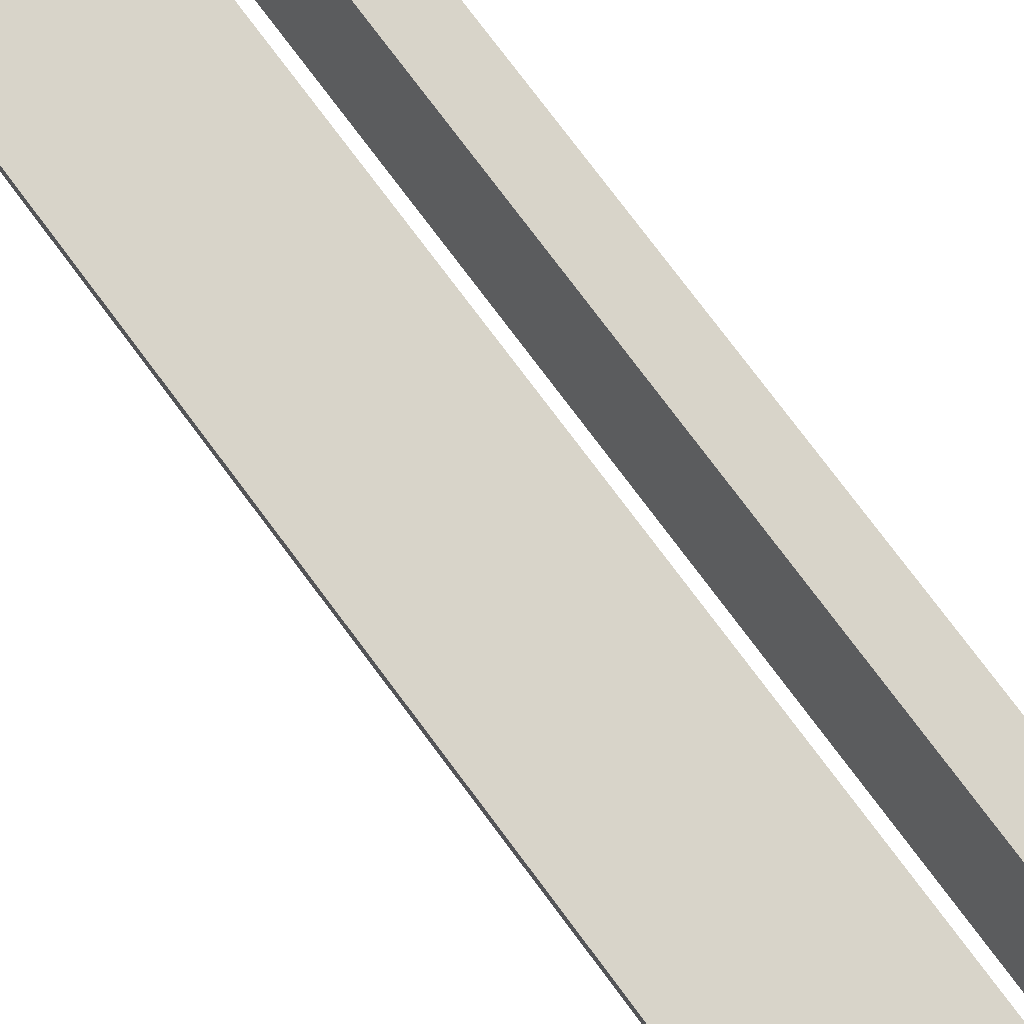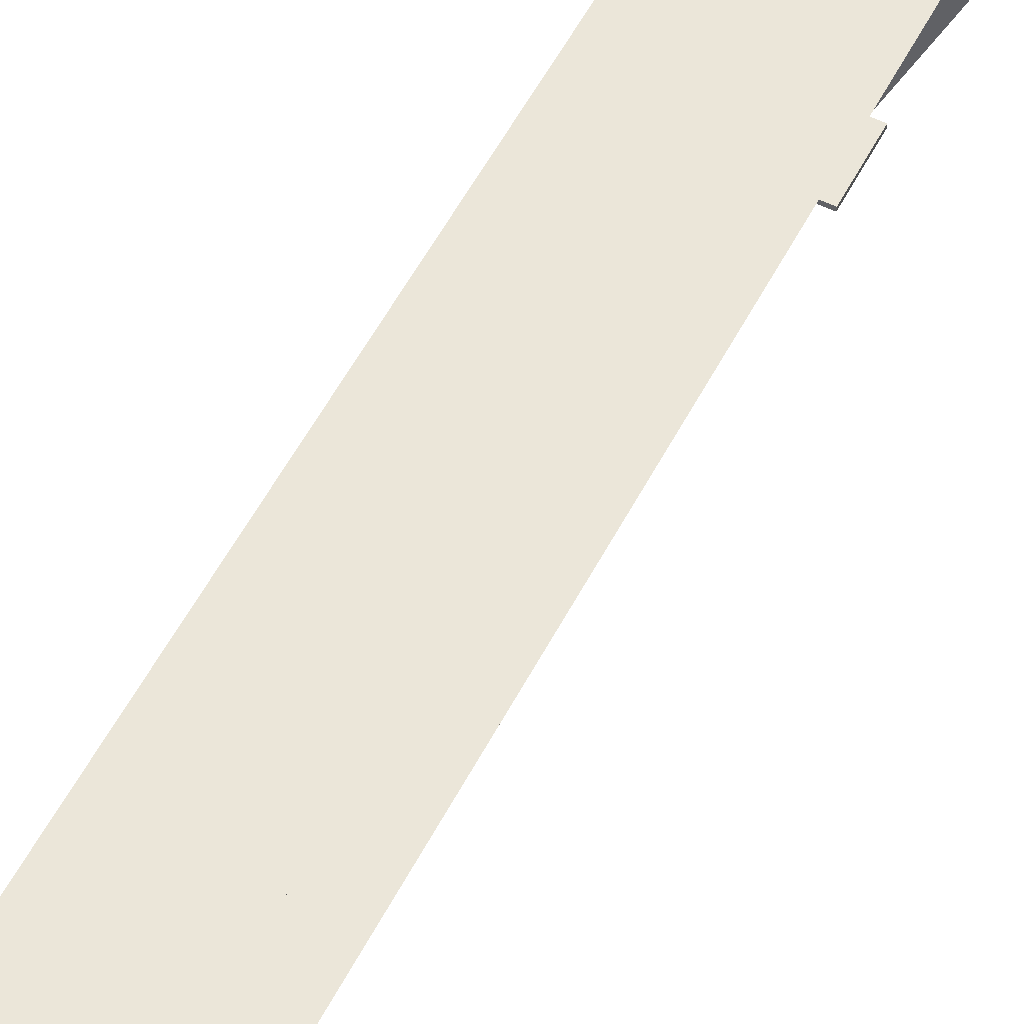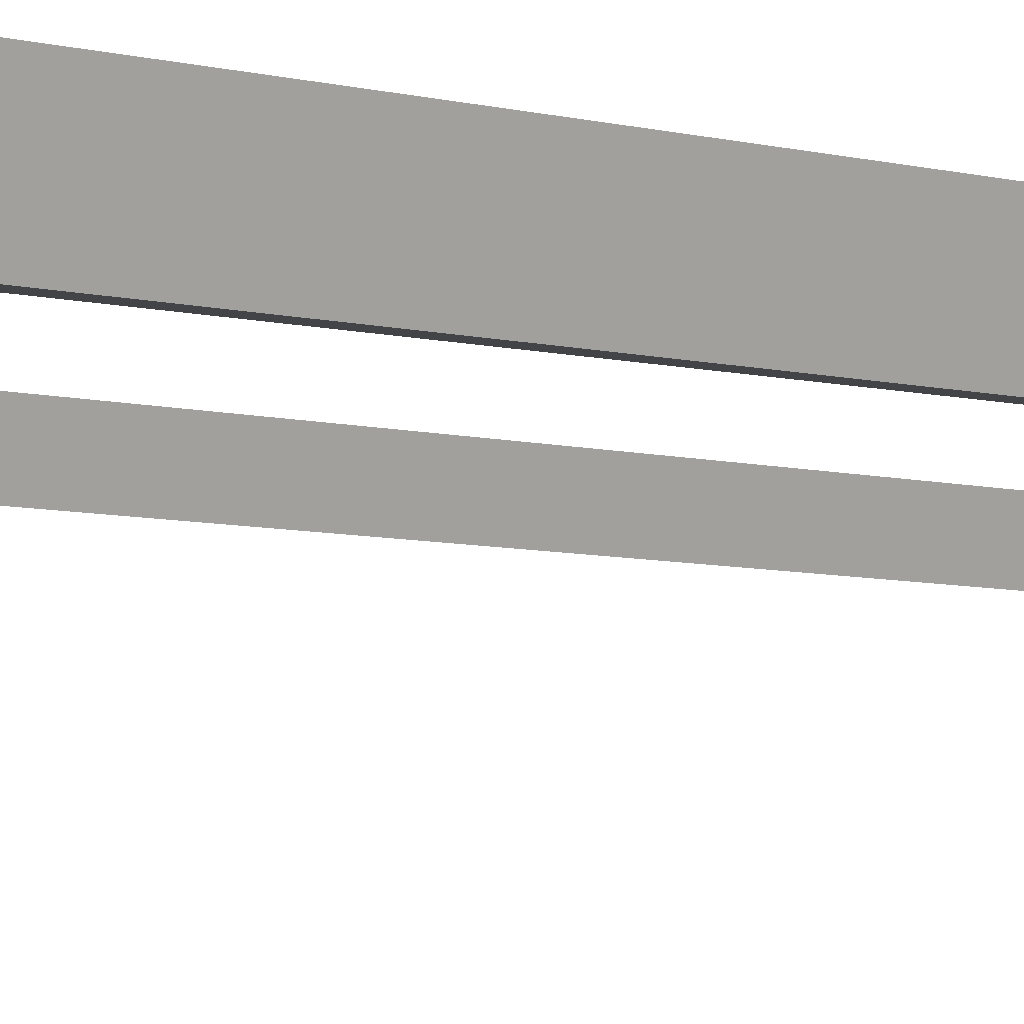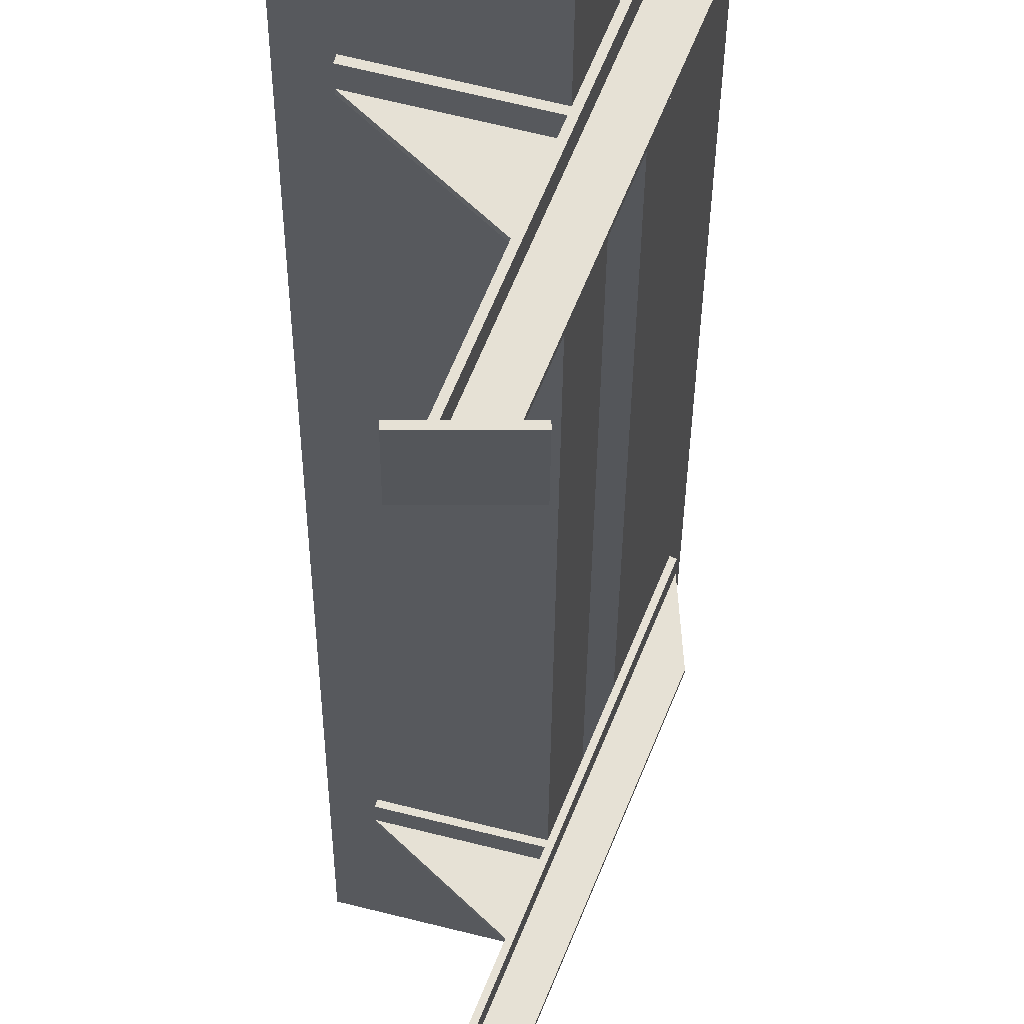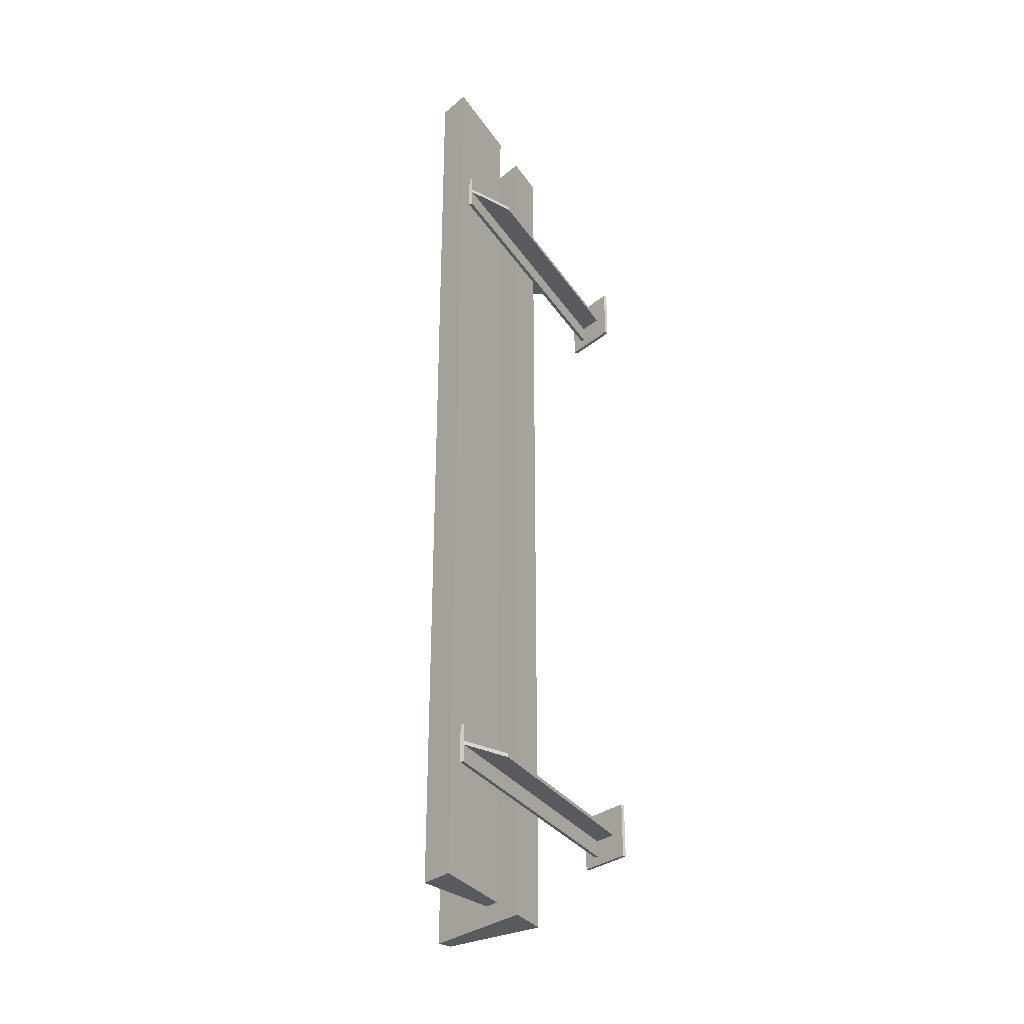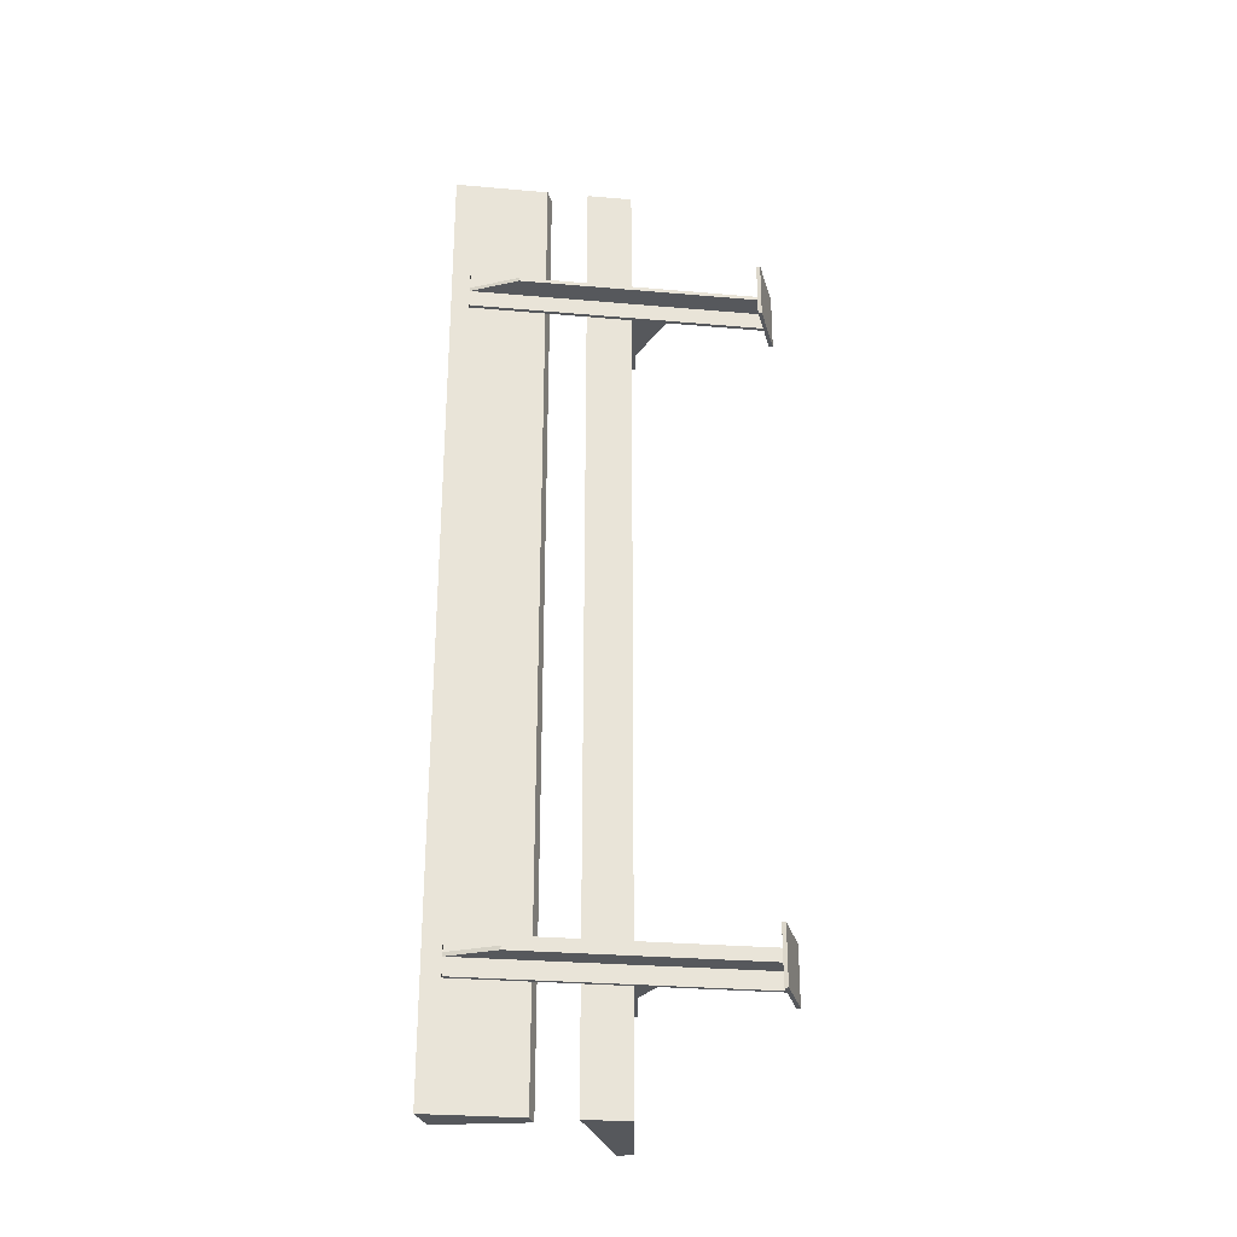
<metadata>
{"format":"obj","ext":"obj","renderer":"f3d","projection":"perspective","resolution":1024,"background":"white","views":[{"elev":75.6,"azim":143.4,"up":"+Y"},{"elev":55.6,"azim":-152.7,"up":"+Y"},{"elev":-8.1,"azim":-122.0,"up":"+Y"},{"elev":-25.6,"azim":179.7,"up":"+Y"},{"elev":-30.9,"azim":-130.3,"up":"+Z"},{"elev":-28.3,"azim":-75.6,"up":"+Z"}]}
</metadata>
<code>
o mesh3.001_mesh3-geometry
v 0.08526 0.008382 -0.4705
v -0.01846 -0.01799 0.4705
v -0.01846 -0.01799 -0.4705
v 0.062 0.002466 0.4705
v -0.03506 0.02318 -0.4705
v 0.08526 0.008382 0.4705
v -0.03506 0.02318 0.4705
v 0.08526 0.02318 -0.4705
v 0.08526 0.02318 0.4705
f 1 2 3
f 2 1 4
f 2 5 3
f 5 1 3
f 4 1 6
f 2 4 7
f 5 2 7
f 1 5 8
f 1 9 6
f 6 7 4
f 9 5 7
f 5 9 8
f 9 1 8
f 9 7 6
f 3 2 1
f 4 1 2
f 3 5 2
f 3 1 5
f 6 1 4
f 7 4 2
f 7 2 5
f 8 5 1
f 6 9 1
f 4 7 6
f 7 5 9
f 8 9 5
f 8 1 9
f 6 7 9
o mesh2.001_mesh2-geometry
v -0.08467 0.1462 -0.4705
v -0.03518 0.06081 -0.4705
v -0.05024 0.06081 -0.4705
v -0.05024 0.1462 -0.4705
v -0.05024 0.06081 0.4705
v -0.05024 0.1462 0.4705
v -0.03518 0.06081 0.4705
v -0.07804 0.1298 0.4705
v -0.08467 0.1462 0.4705
f 10 11 12
f 11 10 13
f 14 10 12
f 10 15 13
f 13 16 11
f 17 10 14
f 15 10 18
f 16 13 15
f 14 16 17
f 10 17 18
f 18 17 15
f 15 17 16
f 12 11 10
f 13 10 11
f 12 14 11
f 12 10 14
f 13 15 10
f 11 16 13
f 16 11 14
f 14 10 17
f 18 10 15
f 15 13 16
f 17 16 14
f 18 17 10
f 15 17 18
f 16 17 15
f 11 14 12
f 14 11 16
o mesh1.002_mesh1-geometry
v 0.04545 -0.1462 -0.367
v 0.04545 -0.1424 -0.3105
v 0.04545 -0.1462 -0.3105
v 0.04545 -0.1424 -0.367
v -0.01101 -0.1424 -0.3105
v -0.01101 -0.1462 -0.3105
v -0.01101 -0.1424 -0.367
v 0.03171 -0.1424 -0.3406
v 0.02765 -0.1424 -0.3199
v -0.01101 -0.1462 -0.367
v 0.02765 -0.1424 -0.3576
v 0.03171 -0.1424 -0.3576
v 0.03171 -0.1424 -0.3369
v 0.003302 -0.1424 -0.3369
v 0.03171 -0.1424 -0.3199
v 0.003302 -0.1424 -0.3406
v -0.0004624 -0.06264 -0.3406
v 0.02765 -0.1424 -0.3406
v -0.0004624 -0.06264 -0.3369
v 0.02822 -0.1438 -0.3406
v 0.02765 -0.1424 -0.3369
v -0.01704 -0.02152 -0.3199
v -0.01704 -0.02152 -0.3576
v -0.01704 -0.02152 -0.3406
v -0.01704 -0.02152 -0.3369
v 0.02822 -0.1438 -0.3369
v -0.08526 0.07721 -0.3369
v -0.08153 0.1284 -0.3369
v -0.08153 0.1284 -0.3199
v -0.08526 0.07721 -0.3406
v -0.08153 0.1284 -0.3576
v 0.0631 -0.001137 -0.3369
v 0.0631 -0.001137 -0.3406
v -0.08153 0.1284 -0.3406
v -0.01846 -0.01799 -0.3199
v -0.01846 -0.01799 -0.3576
v 0.0631 -0.001137 -0.3576
v -0.01846 -0.01799 -0.3369
v -0.07804 0.1298 -0.3199
v 0.0631 -0.001137 -0.3199
v -0.07804 0.1298 -0.3576
v -0.01846 -0.01799 -0.3406
v 0.062 0.002466 -0.3576
v 0.062 0.002466 -0.3199
f 19 20 21
f 20 19 22
f 21 20 19
f 22 19 20
f 23 21 20
f 20 21 23
f 24 19 21
f 21 19 24
f 19 25 22
f 22 25 19
f 22 26 20
f 20 26 22
f 21 23 24
f 24 23 21
f 27 23 20
f 20 23 27
f 19 24 28
f 28 24 19
f 25 19 28
f 28 19 25
f 25 29 22
f 22 29 25
f 22 30 26
f 26 30 22
f 31 20 26
f 26 20 31
f 25 24 23
f 23 24 25
f 32 23 27
f 27 23 32
f 27 20 33
f 33 20 27
f 24 25 28
f 28 25 24
f 29 25 34
f 34 25 29
f 22 29 30
f 30 29 22
f 35 26 30
f 30 26 35
f 29 26 30
f 30 26 29
f 33 20 31
f 31 20 33
f 36 31 26
f 26 31 36
f 26 37 31
f 31 37 26
f 38 31 26
f 26 31 38
f 23 32 25
f 25 32 23
f 39 32 27
f 27 32 39
f 40 27 33
f 33 27 40
f 33 39 27
f 27 39 33
f 34 25 32
f 32 25 34
f 29 34 36
f 36 34 29
f 29 41 30
f 30 41 29
f 37 26 35
f 35 26 37
f 35 30 42
f 42 30 35
f 26 29 36
f 36 29 26
f 31 40 33
f 33 40 31
f 39 33 31
f 31 33 39
f 31 36 39
f 39 36 31
f 43 31 37
f 37 31 43
f 31 38 44
f 44 38 31
f 39 34 32
f 32 34 39
f 45 39 32
f 32 39 45
f 27 46 39
f 39 46 27
f 27 40 47
f 47 40 27
f 34 45 32
f 32 45 34
f 36 48 34
f 34 48 36
f 34 39 36
f 36 39 34
f 36 49 29
f 29 49 36
f 41 29 49
f 49 29 41
f 42 30 41
f 41 30 42
f 35 43 37
f 37 43 35
f 50 35 37
f 37 35 50
f 43 35 42
f 42 35 43
f 51 35 42
f 42 35 51
f 40 31 43
f 43 31 40
f 39 52 36
f 36 52 39
f 50 37 43
f 43 37 50
f 39 45 46
f 46 45 39
f 46 27 47
f 47 27 46
f 52 39 46
f 46 39 52
f 47 40 53
f 53 40 47
f 45 34 48
f 48 34 45
f 48 36 52
f 52 36 48
f 49 36 52
f 52 36 49
f 41 49 54
f 54 49 41
f 55 42 41
f 41 42 55
f 54 42 41
f 41 42 54
f 35 50 51
f 51 50 35
f 42 56 43
f 43 56 42
f 51 43 42
f 42 43 51
f 42 55 51
f 51 55 42
f 50 40 43
f 43 40 50
f 43 53 40
f 40 53 43
f 43 51 50
f 50 51 43
f 45 52 46
f 46 52 45
f 57 46 47
f 47 46 57
f 46 57 52
f 52 57 46
f 58 53 40
f 40 53 58
f 47 53 57
f 57 53 47
f 52 45 48
f 48 45 52
f 52 57 49
f 49 57 52
f 54 49 59
f 59 49 54
f 54 55 41
f 41 55 54
f 42 54 60
f 60 54 42
f 61 50 51
f 51 50 61
f 56 42 60
f 60 42 56
f 53 43 56
f 56 43 53
f 61 51 55
f 55 51 61
f 40 50 58
f 58 50 40
f 53 58 62
f 62 58 53
f 53 59 57
f 57 59 53
f 49 57 59
f 59 57 49
f 59 60 54
f 54 60 59
f 55 54 61
f 61 54 55
f 61 60 54
f 54 60 61
f 62 50 61
f 61 50 62
f 53 56 60
f 60 56 53
f 59 56 60
f 60 56 59
f 59 53 56
f 56 53 59
f 50 62 58
f 58 62 50
f 53 61 62
f 62 61 53
f 60 61 53
f 53 61 60
o mesh1.001_mesh1-geometry
v 0.04545 -0.1462 0.3105
v 0.04545 -0.1424 0.367
v 0.04545 -0.1462 0.367
v 0.04545 -0.1424 0.3105
v -0.01101 -0.1424 0.367
v -0.01101 -0.1462 0.367
v -0.01101 -0.1424 0.3105
v 0.03171 -0.1424 0.3369
v 0.02765 -0.1424 0.3576
v -0.01101 -0.1462 0.3105
v 0.02765 -0.1424 0.3199
v 0.03171 -0.1424 0.3199
v 0.03171 -0.1424 0.3406
v 0.003302 -0.1424 0.3406
v 0.03171 -0.1424 0.3576
v 0.003302 -0.1424 0.3369
v -0.0004624 -0.06264 0.3369
v 0.02765 -0.1424 0.3369
v -0.0004624 -0.06264 0.3406
v 0.02822 -0.1438 0.3369
v 0.02765 -0.1424 0.3406
v -0.01704 -0.02152 0.3576
v -0.01704 -0.02152 0.3199
v -0.01704 -0.02152 0.3369
v -0.01704 -0.02152 0.3406
v 0.02822 -0.1438 0.3406
v -0.08526 0.07721 0.3406
v -0.08153 0.1284 0.3406
v -0.08153 0.1284 0.3576
v -0.08526 0.07721 0.3369
v -0.08153 0.1284 0.3199
v 0.0631 -0.001137 0.3406
v 0.0631 -0.001137 0.3369
v -0.08153 0.1284 0.3369
v -0.01846 -0.01799 0.3576
v -0.01846 -0.01799 0.3199
v 0.0631 -0.001137 0.3199
v -0.01846 -0.01799 0.3406
v -0.07804 0.1298 0.3576
v 0.0631 -0.001137 0.3576
v -0.07804 0.1298 0.3199
v -0.01846 -0.01799 0.3369
v 0.062 0.002466 0.3199
v 0.062 0.002466 0.3576
f 63 64 65
f 64 63 66
f 65 64 63
f 66 63 64
f 67 65 64
f 64 65 67
f 68 63 65
f 65 63 68
f 63 69 66
f 66 69 63
f 66 70 64
f 64 70 66
f 65 67 68
f 68 67 65
f 71 67 64
f 64 67 71
f 63 68 72
f 72 68 63
f 69 63 72
f 72 63 69
f 69 73 66
f 66 73 69
f 66 74 70
f 70 74 66
f 75 64 70
f 70 64 75
f 69 68 67
f 67 68 69
f 76 67 71
f 71 67 76
f 71 64 77
f 77 64 71
f 68 69 72
f 72 69 68
f 73 69 78
f 78 69 73
f 66 73 74
f 74 73 66
f 79 70 74
f 74 70 79
f 73 70 74
f 74 70 73
f 77 64 75
f 75 64 77
f 80 75 70
f 70 75 80
f 70 81 75
f 75 81 70
f 82 75 70
f 70 75 82
f 67 76 69
f 69 76 67
f 83 76 71
f 71 76 83
f 84 71 77
f 77 71 84
f 77 83 71
f 71 83 77
f 78 69 76
f 76 69 78
f 73 78 80
f 80 78 73
f 73 85 74
f 74 85 73
f 81 70 79
f 79 70 81
f 79 74 86
f 86 74 79
f 70 73 80
f 80 73 70
f 75 84 77
f 77 84 75
f 83 77 75
f 75 77 83
f 75 80 83
f 83 80 75
f 87 75 81
f 81 75 87
f 75 82 88
f 88 82 75
f 83 78 76
f 76 78 83
f 89 83 76
f 76 83 89
f 71 90 83
f 83 90 71
f 71 84 91
f 91 84 71
f 78 89 76
f 76 89 78
f 80 92 78
f 78 92 80
f 78 83 80
f 80 83 78
f 80 93 73
f 73 93 80
f 85 73 93
f 93 73 85
f 86 74 85
f 85 74 86
f 79 87 81
f 81 87 79
f 94 79 81
f 81 79 94
f 87 79 86
f 86 79 87
f 95 79 86
f 86 79 95
f 84 75 87
f 87 75 84
f 83 96 80
f 80 96 83
f 94 81 87
f 87 81 94
f 83 89 90
f 90 89 83
f 90 71 91
f 91 71 90
f 96 83 90
f 90 83 96
f 91 84 97
f 97 84 91
f 89 78 92
f 92 78 89
f 92 80 96
f 96 80 92
f 93 80 96
f 96 80 93
f 85 93 98
f 98 93 85
f 99 86 85
f 85 86 99
f 98 86 85
f 85 86 98
f 79 94 95
f 95 94 79
f 86 100 87
f 87 100 86
f 95 87 86
f 86 87 95
f 86 99 95
f 95 99 86
f 94 84 87
f 87 84 94
f 87 97 84
f 84 97 87
f 87 95 94
f 94 95 87
f 89 96 90
f 90 96 89
f 101 90 91
f 91 90 101
f 90 101 96
f 96 101 90
f 102 97 84
f 84 97 102
f 91 97 101
f 101 97 91
f 96 89 92
f 92 89 96
f 96 101 93
f 93 101 96
f 98 93 103
f 103 93 98
f 98 99 85
f 85 99 98
f 86 98 104
f 104 98 86
f 105 94 95
f 95 94 105
f 100 86 104
f 104 86 100
f 97 87 100
f 100 87 97
f 105 95 99
f 99 95 105
f 84 94 102
f 102 94 84
f 97 102 106
f 106 102 97
f 97 103 101
f 101 103 97
f 93 101 103
f 103 101 93
f 103 104 98
f 98 104 103
f 99 98 105
f 105 98 99
f 105 104 98
f 98 104 105
f 106 94 105
f 105 94 106
f 97 100 104
f 104 100 97
f 103 100 104
f 104 100 103
f 103 97 100
f 100 97 103
f 94 106 102
f 102 106 94
f 97 105 106
f 106 105 97
f 104 105 97
f 97 105 104

</code>
